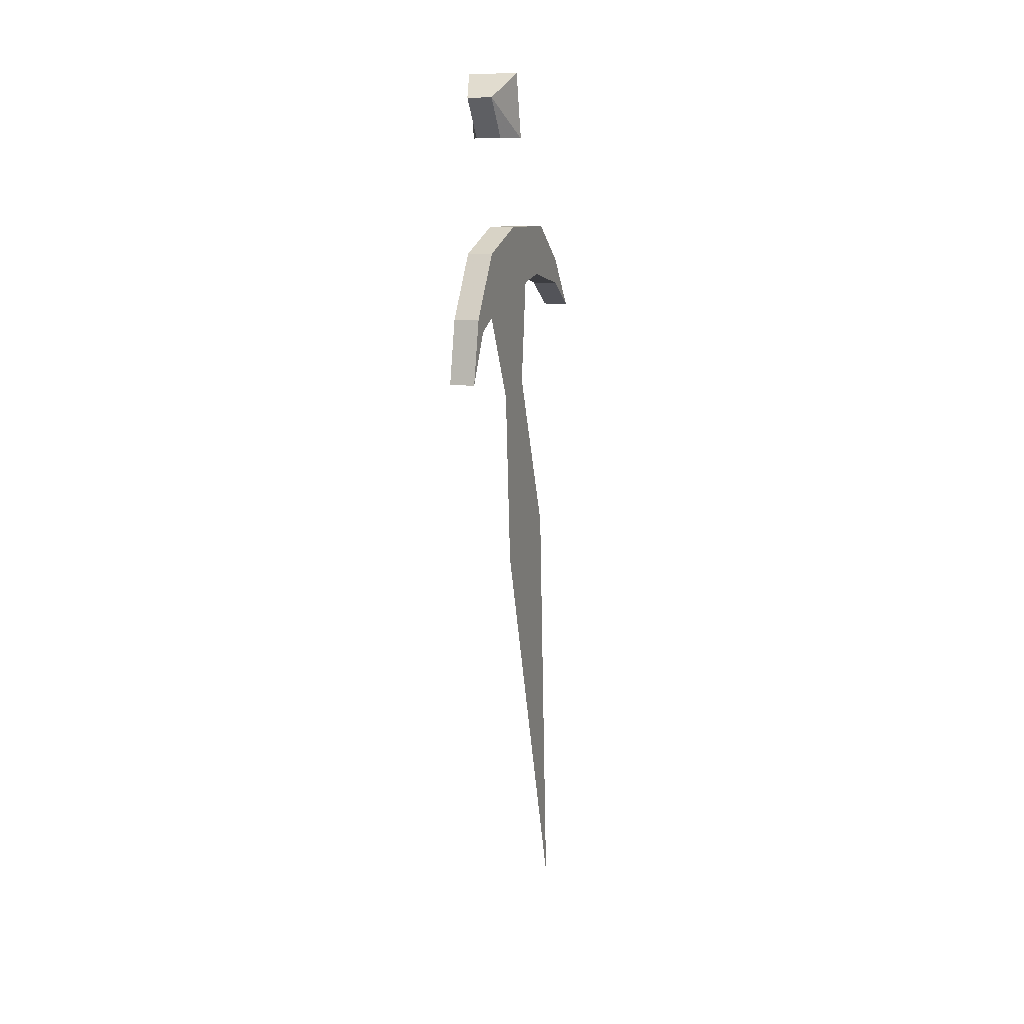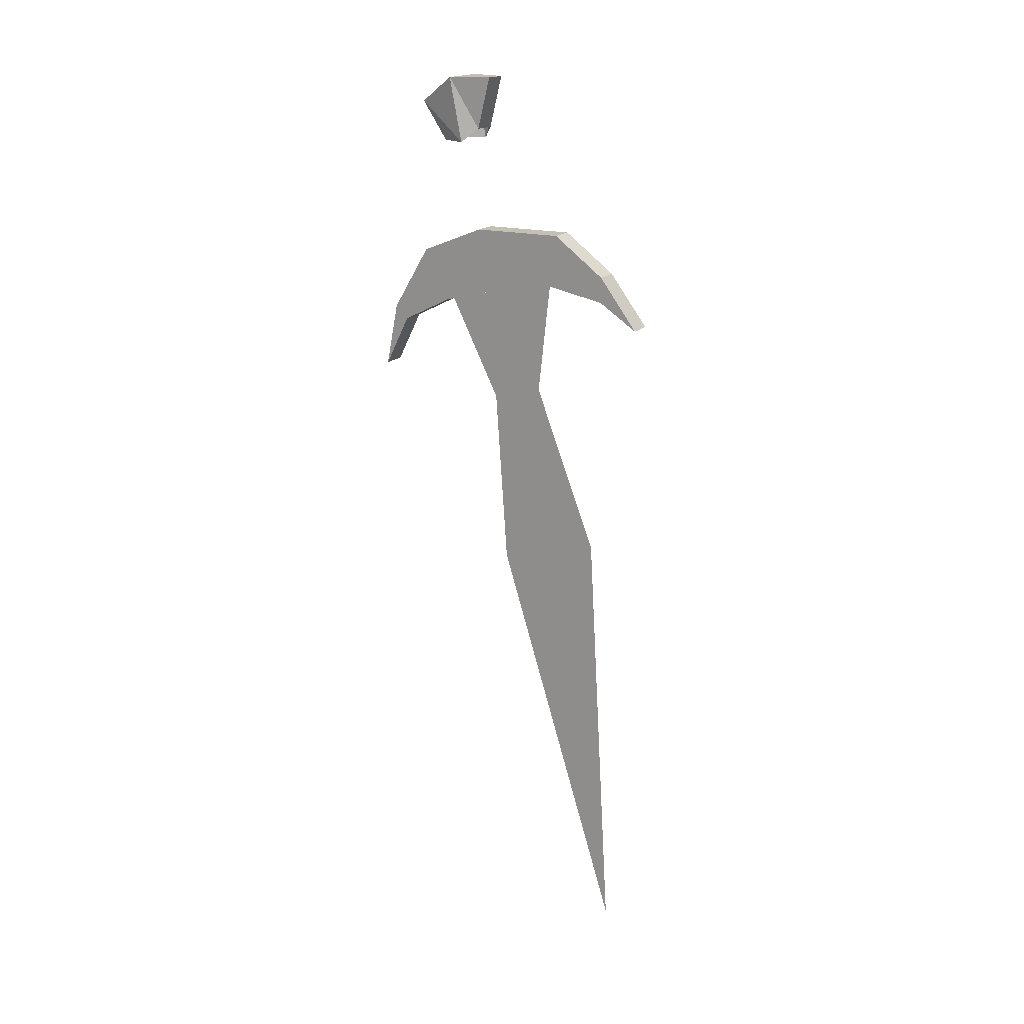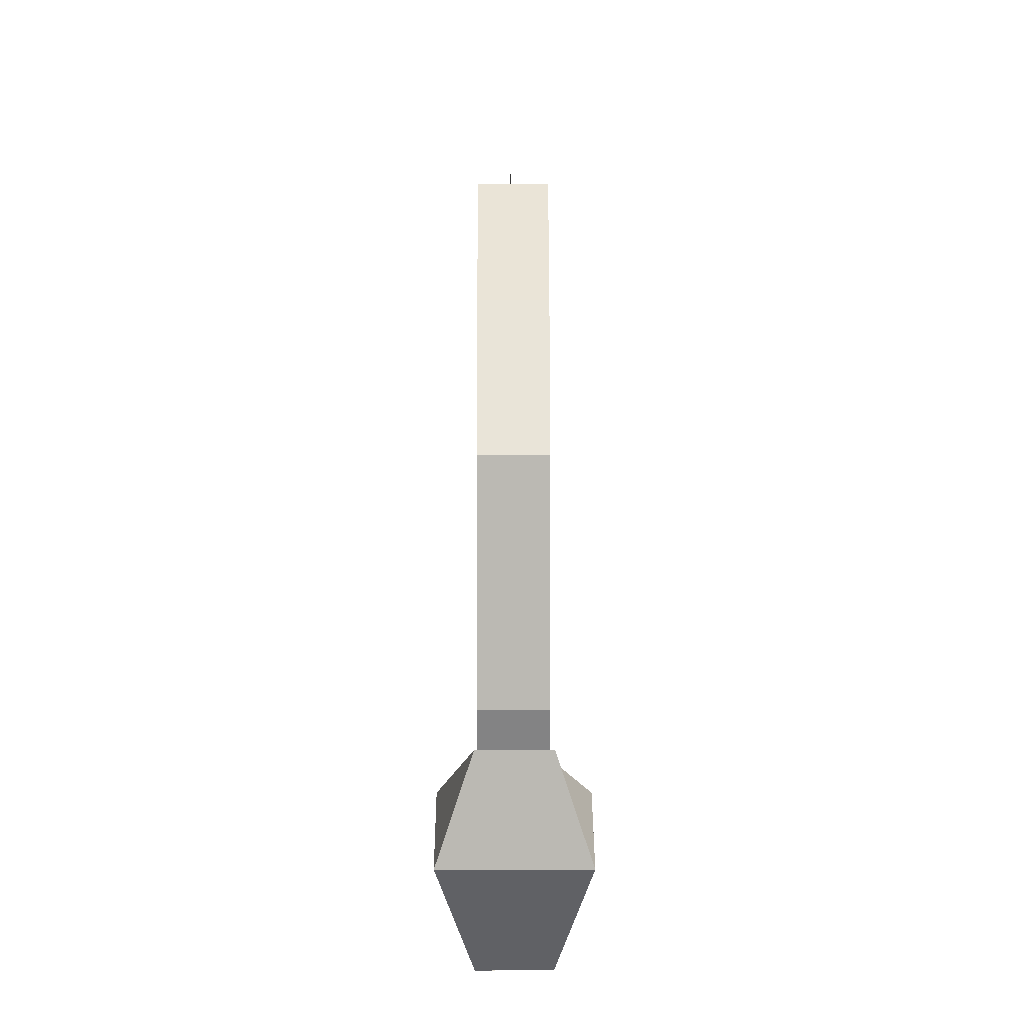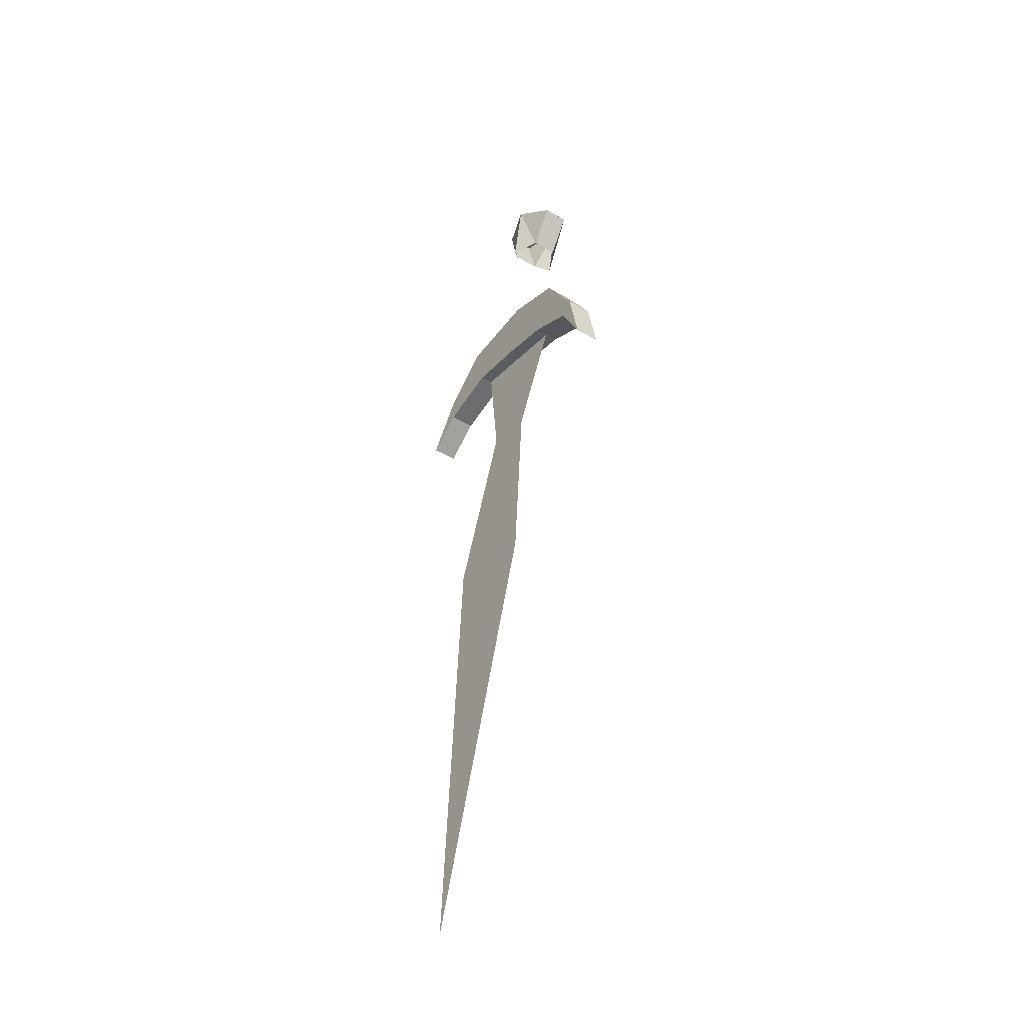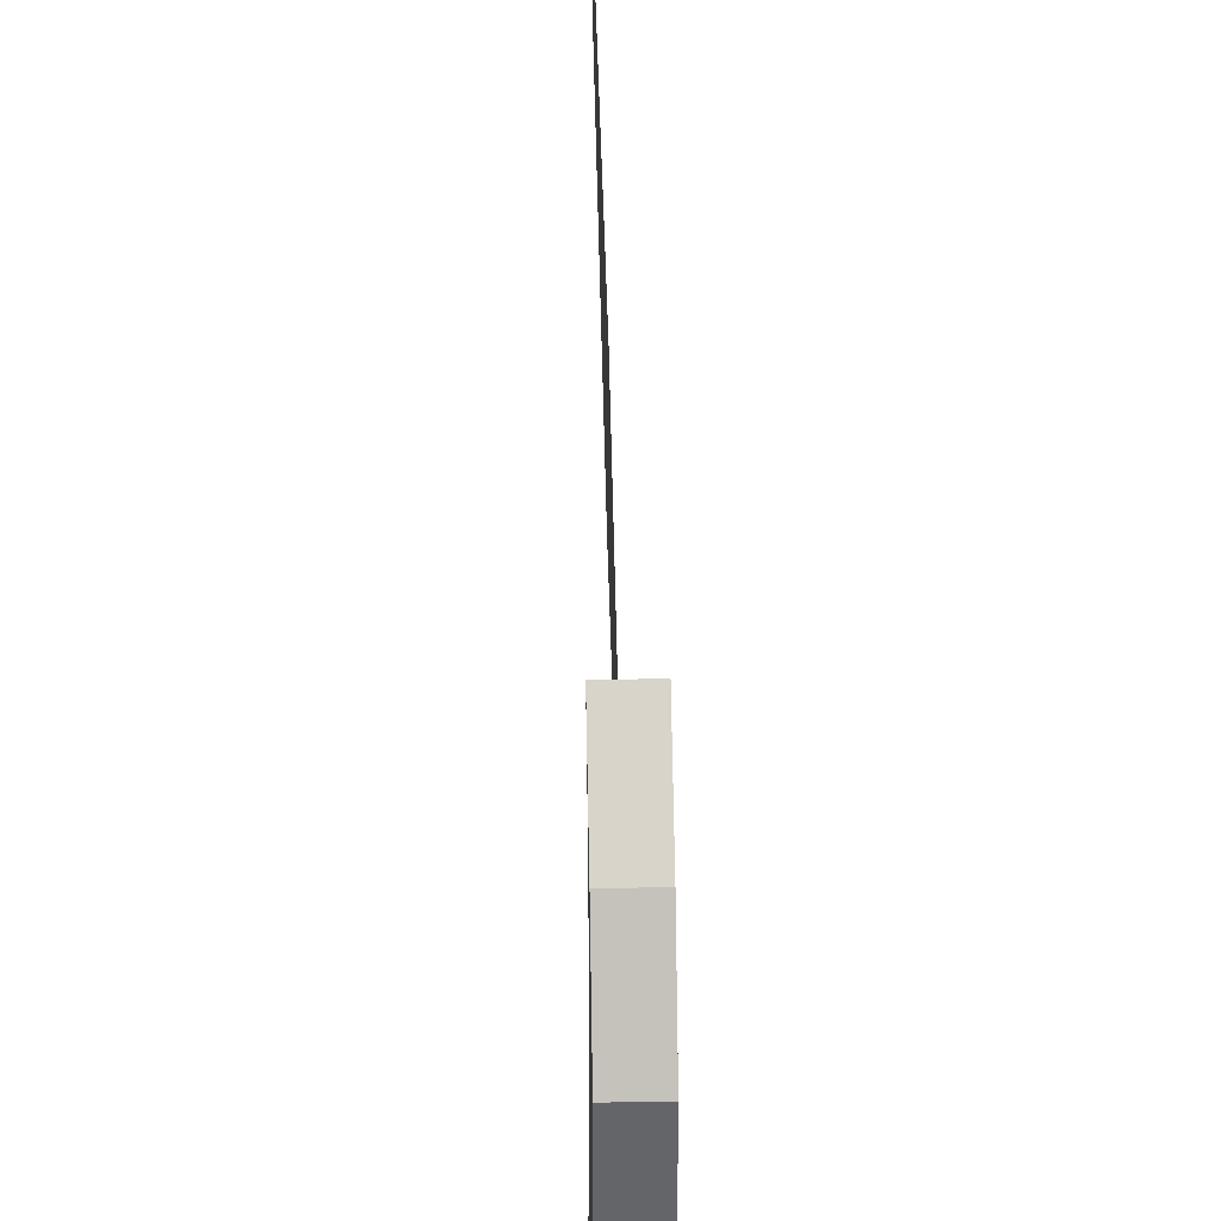
<metadata>
{"format":"obj","ext":"obj","renderer":"f3d","projection":"perspective","resolution":1024,"background":"white","views":[{"elev":10.4,"azim":19.7,"up":"+Z"},{"elev":18.2,"azim":118.2,"up":"+Z"},{"elev":7.0,"azim":-0.1,"up":"+Y"},{"elev":-44.3,"azim":-34.2,"up":"+Z"},{"elev":38.6,"azim":-1.4,"up":"+Y"}]}
</metadata>
<code>
v -0.2109 0.75 0.07031
v -0.2188 0.7734 0.07031
v -0.2188 0.7656 0.03906
v -0.2109 0.7578 0.03125
v -0.2188 0.7266 0.05469
v -0.2422 0.75 0.07031
v -0.2344 0.7734 0.07031
v -0.2344 0.7656 0.03906
v -0.2422 0.7578 0.03125
v -0.2344 0.7422 0.03125
v -0.2344 0.7266 0.05469
v -0.2188 0.7422 0.03125
v -0.2188 0.7422 -0.07031
v -0.2188 0.7266 -0.03906
v -0.2188 0.7656 -0.02344
v -0.2188 0.7734 -0.0625
v -0.2344 0.7734 -0.0625
v -0.2344 0.7422 -0.07031
v -0.2188 0.7109 -0.08594
v -0.2188 0.7031 -0.07812
v -0.2344 0.7266 -0.03906
v -0.2344 0.7656 -0.02344
v -0.2344 0.8203 -0.02344
v -0.2188 0.8203 -0.02344
v -0.2188 0.8125 -0.05469
v -0.2344 0.8125 -0.05469
v -0.2344 0.7109 -0.08594
v -0.2188 0.6953 -0.1172
v -0.2344 0.7031 -0.07812
v -0.2344 0.6953 -0.1172
v -0.2188 0.8516 -0.04688
v -0.2188 0.8516 -0.0625
v -0.2344 0.8516 -0.0625
v -0.2344 0.8516 -0.04688
v -0.2188 0.875 -0.07812
v -0.2344 0.875 -0.07812
v -0.2266 0.8594 -0.4922
v -0.2266 0.7812 -0.2422
v -0.2266 0.8438 -0.2266
v -0.2266 0.8047 -0.125
v -0.2266 0.7734 -0.1328
v -0.2266 0.7422 -0.07031
v -0.2266 0.8125 -0.05469
f 1 2 3
f 1 3 4
f 1 4 5
f 1 5 6
f 1 6 7
f 1 7 2
f 2 7 8
f 2 8 3
f 9 8 7
f 9 7 6
f 9 6 10
f 10 6 11
f 10 11 12
f 12 11 5
f 12 5 4
f 6 5 11
f 13 14 15
f 13 15 16
f 13 16 17
f 13 17 18
f 13 18 19
f 13 19 20
f 13 20 14
f 14 20 21
f 14 21 22
f 14 22 15
f 15 22 23
f 15 23 24
f 15 24 16
f 16 24 25
f 16 25 26
f 16 26 17
f 17 26 22
f 17 22 21
f 17 21 18
f 18 21 27
f 18 27 19
f 19 27 28
f 19 28 20
f 20 28 29
f 20 29 21
f 21 29 27
f 27 29 30
f 27 30 28
f 28 30 29
f 24 31 32
f 24 32 25
f 25 32 33
f 25 33 26
f 26 33 34
f 26 34 23
f 26 23 22
f 32 31 35
f 32 35 36
f 32 36 33
f 33 36 34
f 34 36 31
f 34 31 24
f 34 24 23
f 36 35 31
f 37 38 39
f 37 39 38
f 38 39 40
f 38 40 41
f 38 41 39
f 39 41 40
f 40 41 42
f 40 42 43
f 40 43 41
f 41 43 42

</code>
